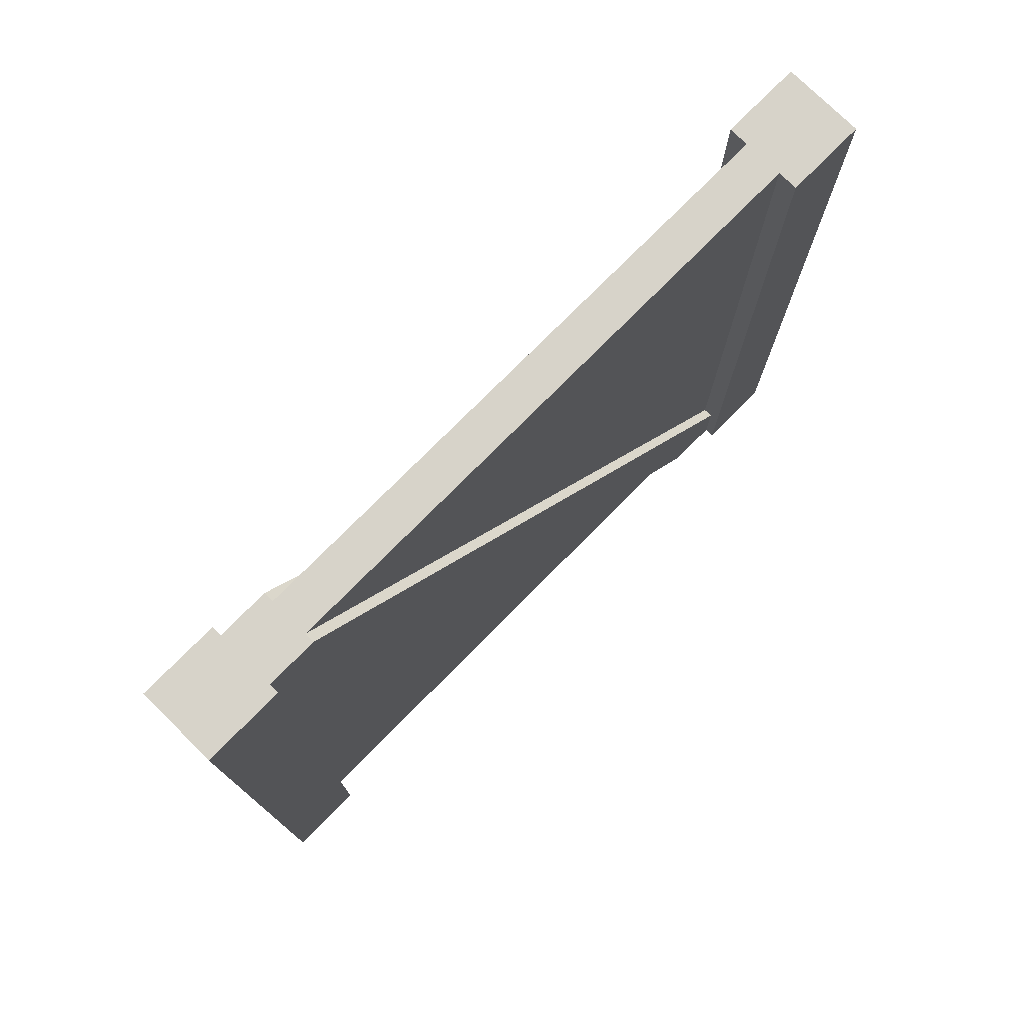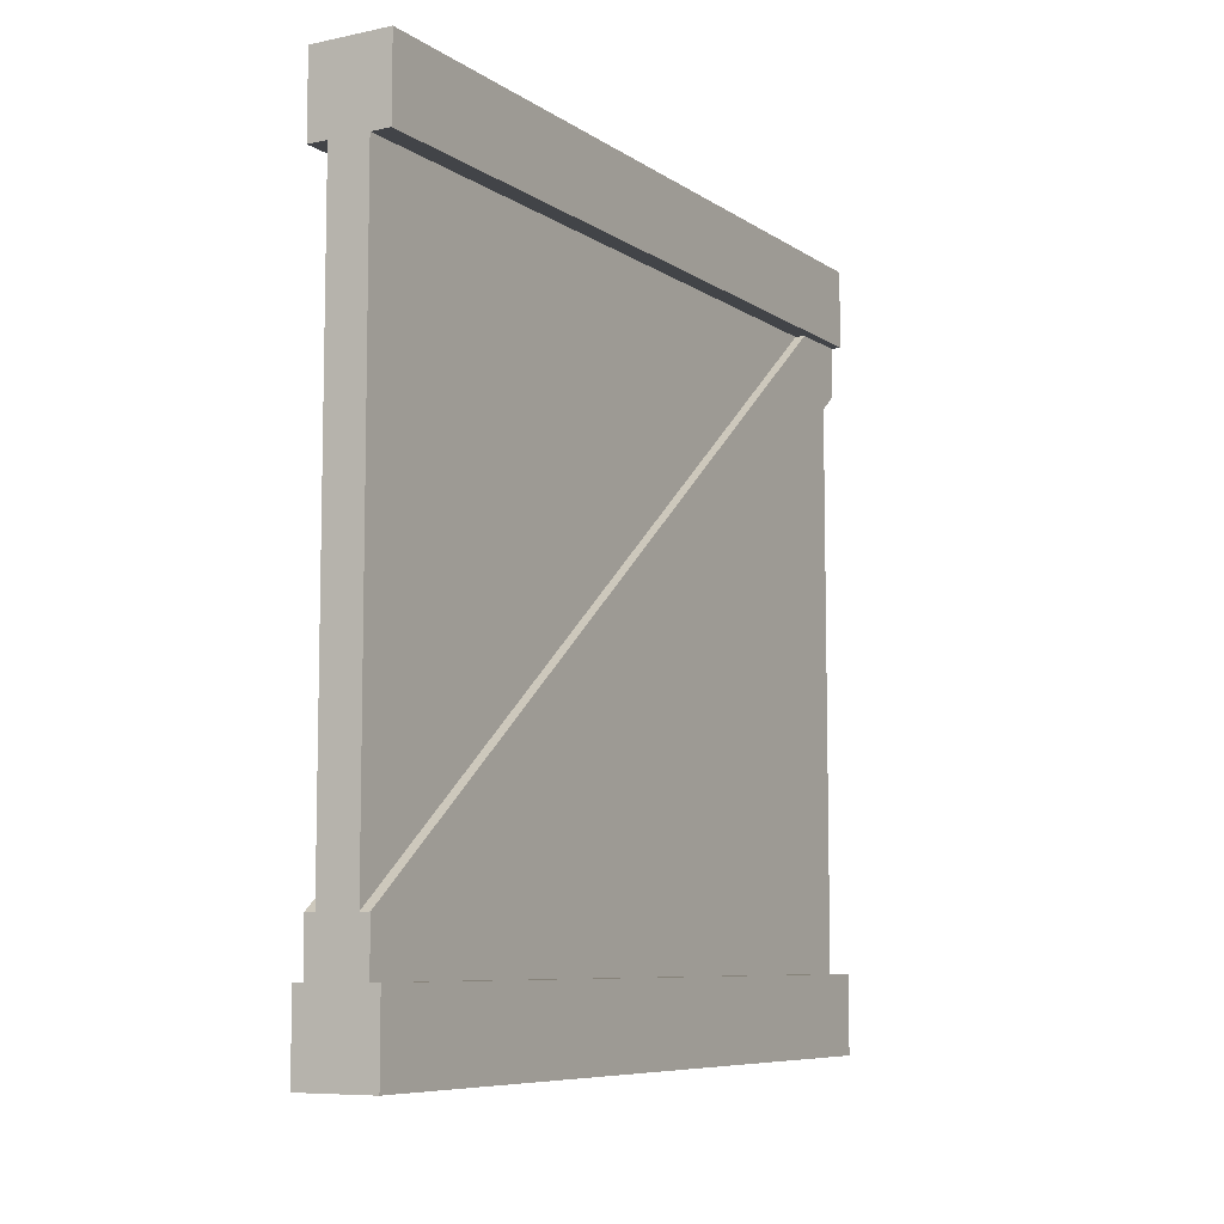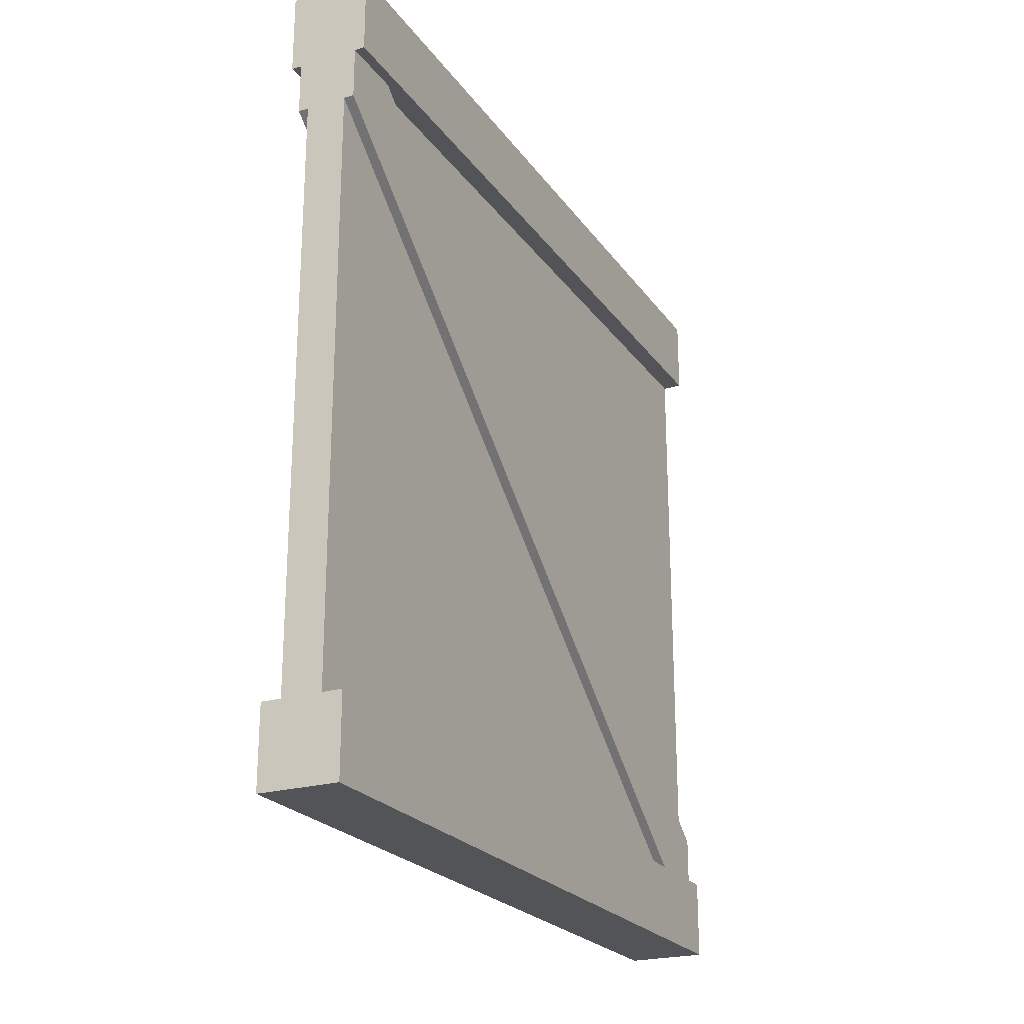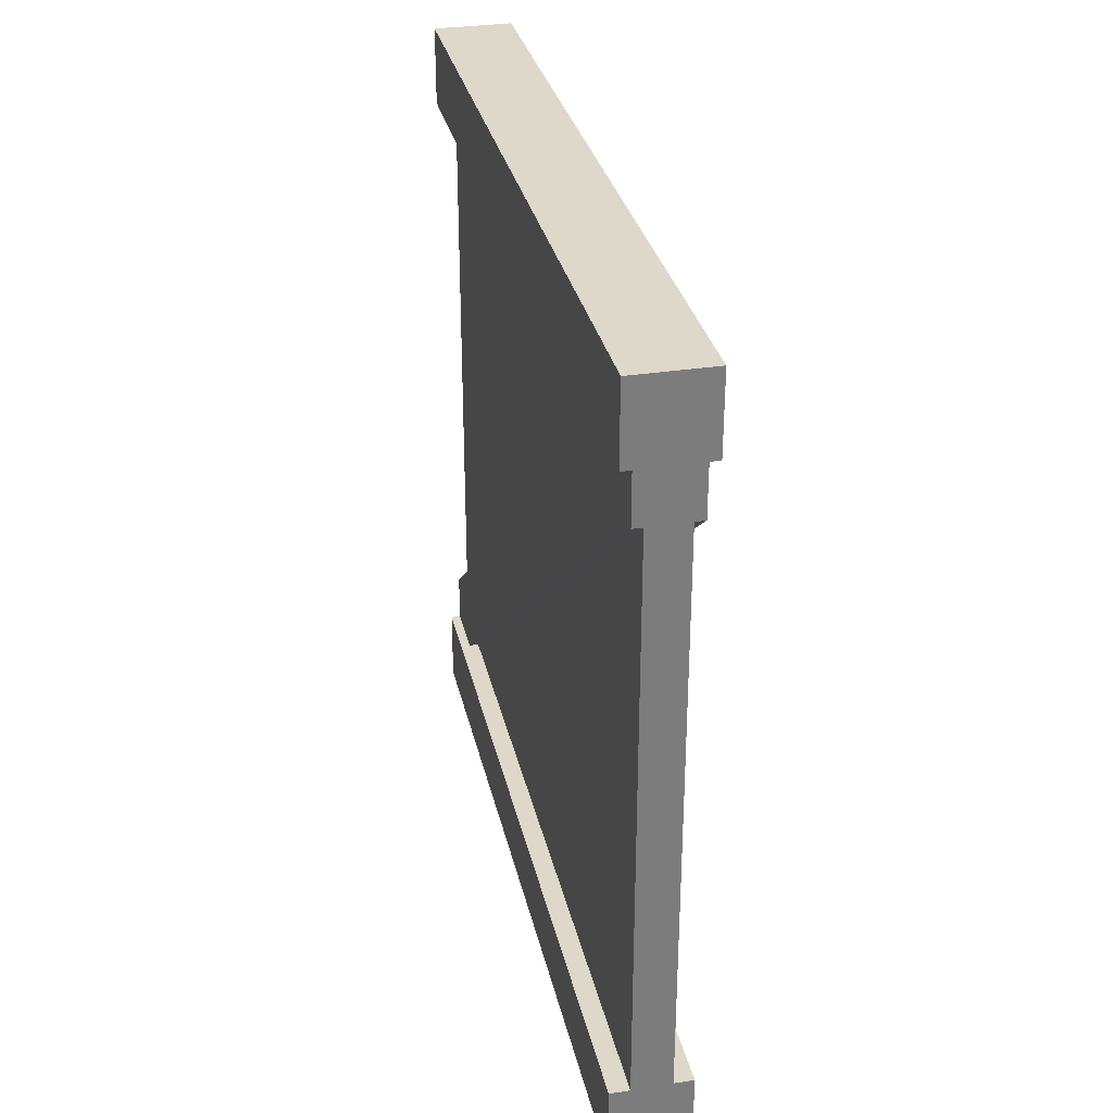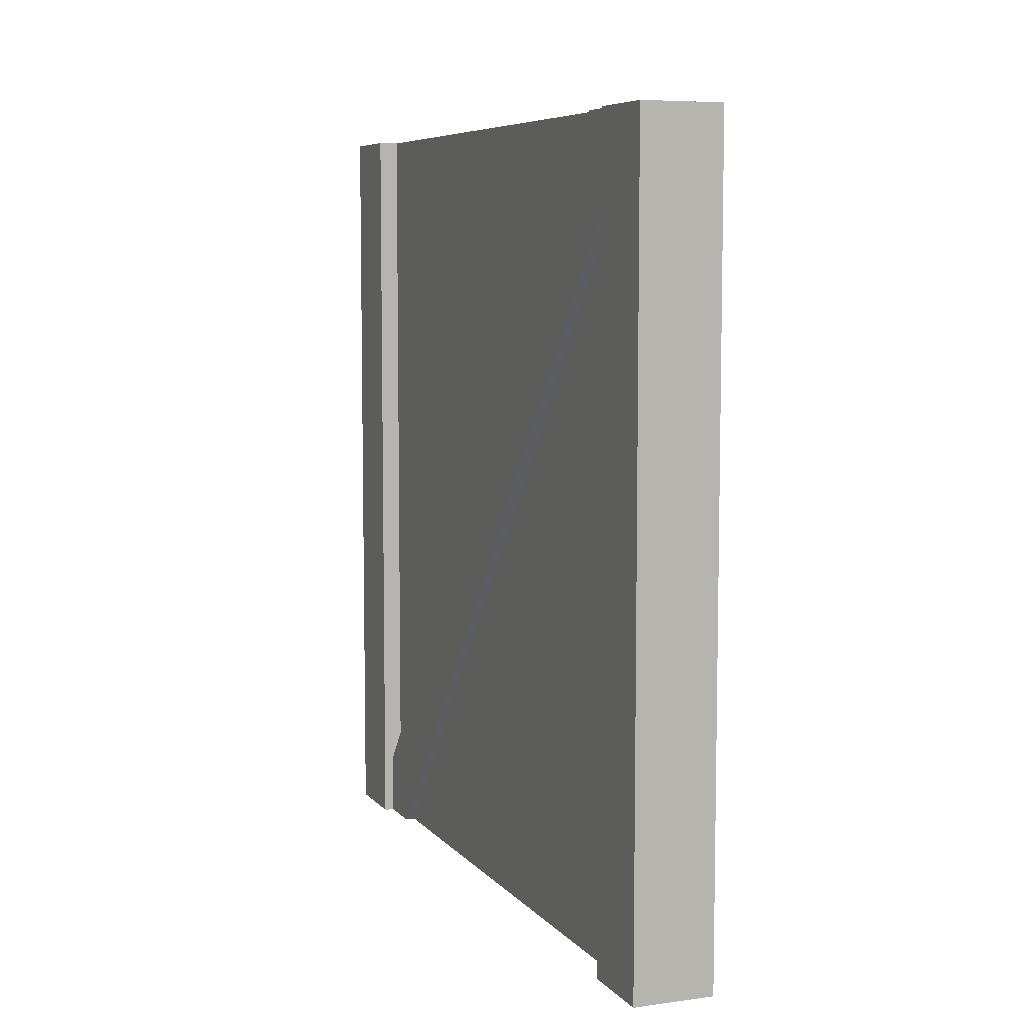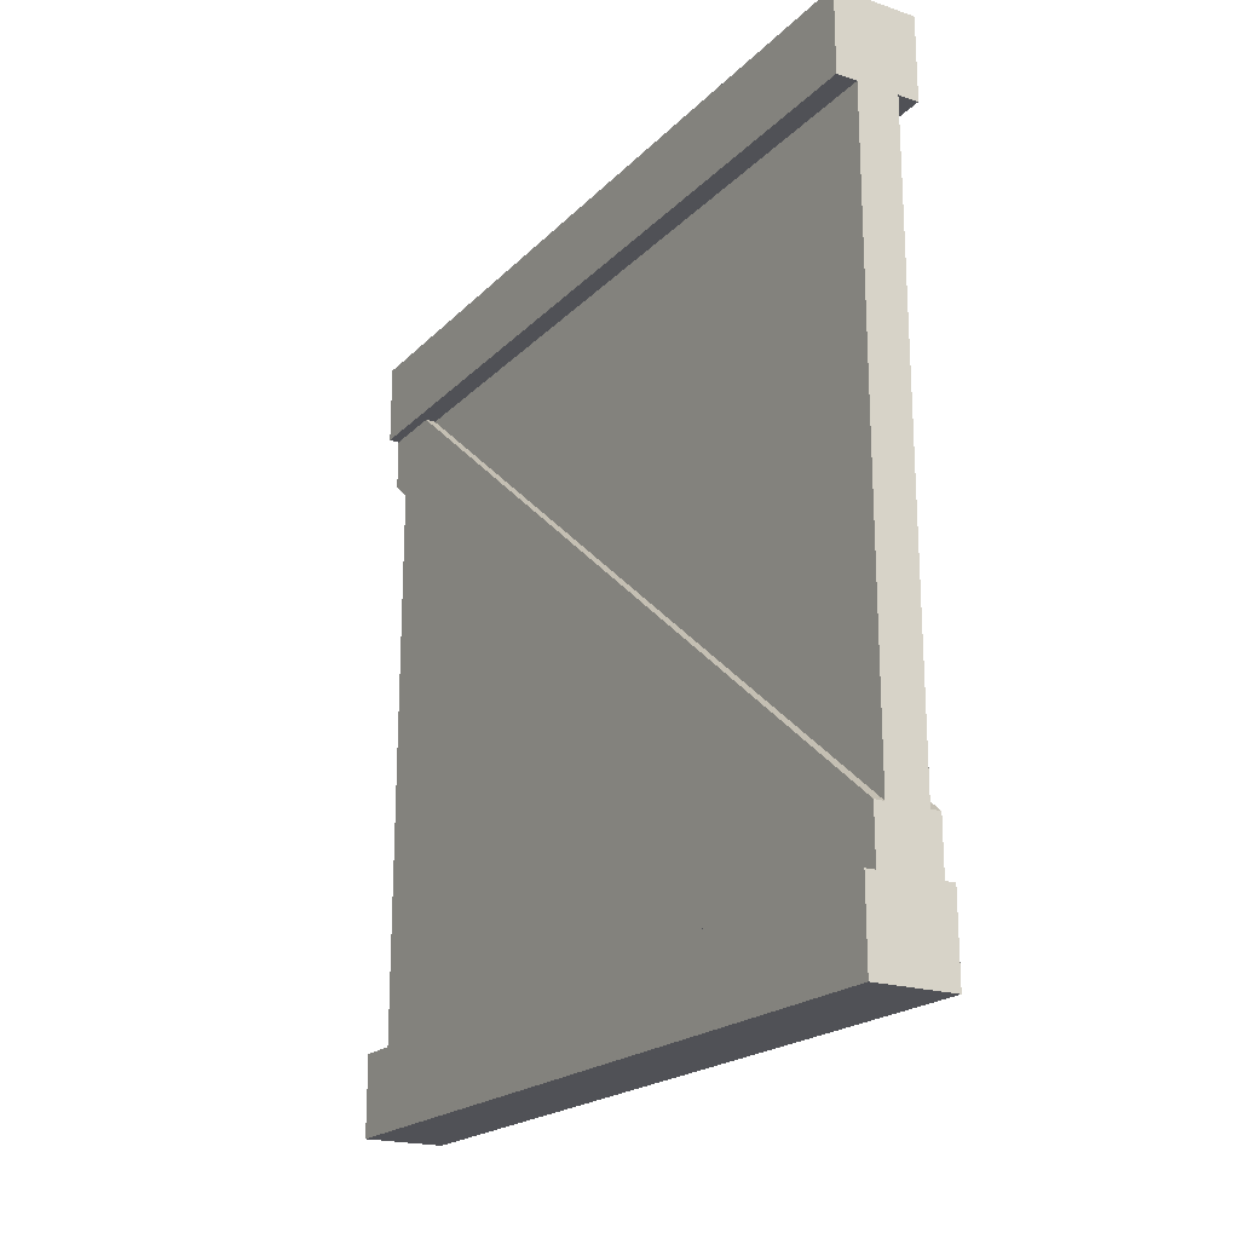
<metadata>
{"format":"obj","ext":"obj","renderer":"f3d","projection":"perspective","resolution":1024,"background":"white","views":[{"elev":76.1,"azim":44.7,"up":"+Y"},{"elev":-7.8,"azim":30.2,"up":"+Z"},{"elev":-23.1,"azim":-153.8,"up":"+Z"},{"elev":31.6,"azim":167.6,"up":"+Z"},{"elev":7.0,"azim":-21.4,"up":"+Y"},{"elev":-20.5,"azim":-30.7,"up":"+Z"}]}
</metadata>
<code>
v 0.55 0 1
v 0.55 0 0.9
v 0.45 0 1
v 0.525 0 0.9
v 0.475 0 0.9
v 0.45 0 0.9
v 0.45 1 0.9
v 0.45 1 1
v 0.4625 0.08004 0.1
v 0.475 0.08004 0.1
v 0.4625 1 0.836
v 0.475 1 0.836
v 0.55 1 0.9
v 0.55 1 1
v 0.525 0.92 0.9
v 0.5375 0.92 0.9
v 0.5375 1 0.9
v 0.4625 0.92 0.9
v 0.4625 1 0.9
v 0.475 0.92 0.9
v 0.45 0 0
v 0.55 0 0
v 0.45 1 0
v 0.55 1 0
v 0.475 1 0.1
v 0.45 1 0.1
v 0.45 0 0.1
v 0.4625 0 0.1
v 0.475 0 0.164
v 0.4625 0 0.164
v 0.5375 1 0.836
v 0.525 1 0.836
v 0.5375 0 0.164
v 0.5375 0 0.1
v 0.525 0 0.164
v 0.55 0 0.1
v 0.55 1 0.1
v 0.525 1 0.1
v 0.5375 0.08004 0.1
v 0.525 0.08004 0.1
g wallDetailDiagonal
f 3 2 1
f 2 3 4
f 4 3 5
f 5 3 6
f 3 7 6
f 7 3 8
f 11 10 9
f 10 11 12
f 14 2 13
f 2 14 1
f 15 2 4
f 2 15 16
f 2 16 13
f 13 16 17
f 7 5 6
f 5 7 18
f 18 7 19
f 20 5 18
f 23 22 21
f 22 23 24
f 25 9 10
f 26 9 25
f 27 9 26
f 9 27 28
f 27 23 21
f 23 27 26
f 20 30 29
f 30 20 18
f 32 17 31
f 8 17 32
f 14 17 8
f 17 14 13
f 8 32 12
f 8 12 19
f 19 12 11
f 8 19 7
f 30 9 28
f 9 30 11
f 11 30 18
f 11 18 19
f 35 34 33
f 21 34 35
f 22 34 21
f 34 22 36
f 21 35 29
f 21 29 28
f 28 29 30
f 21 28 27
f 23 37 24
f 37 23 38
f 38 23 25
f 25 23 26
f 31 34 39
f 34 31 33
f 33 31 16
f 16 31 17
f 32 39 40
f 39 32 31
f 16 35 33
f 35 16 15
f 14 3 1
f 3 14 8
f 36 39 34
f 39 36 37
f 39 37 40
f 40 37 38
f 37 22 24
f 22 37 36
f 12 25 10
f 25 32 38
f 32 25 12
f 4 35 15
f 20 29 5
f 4 29 35
f 29 4 5
f 32 40 38

</code>
